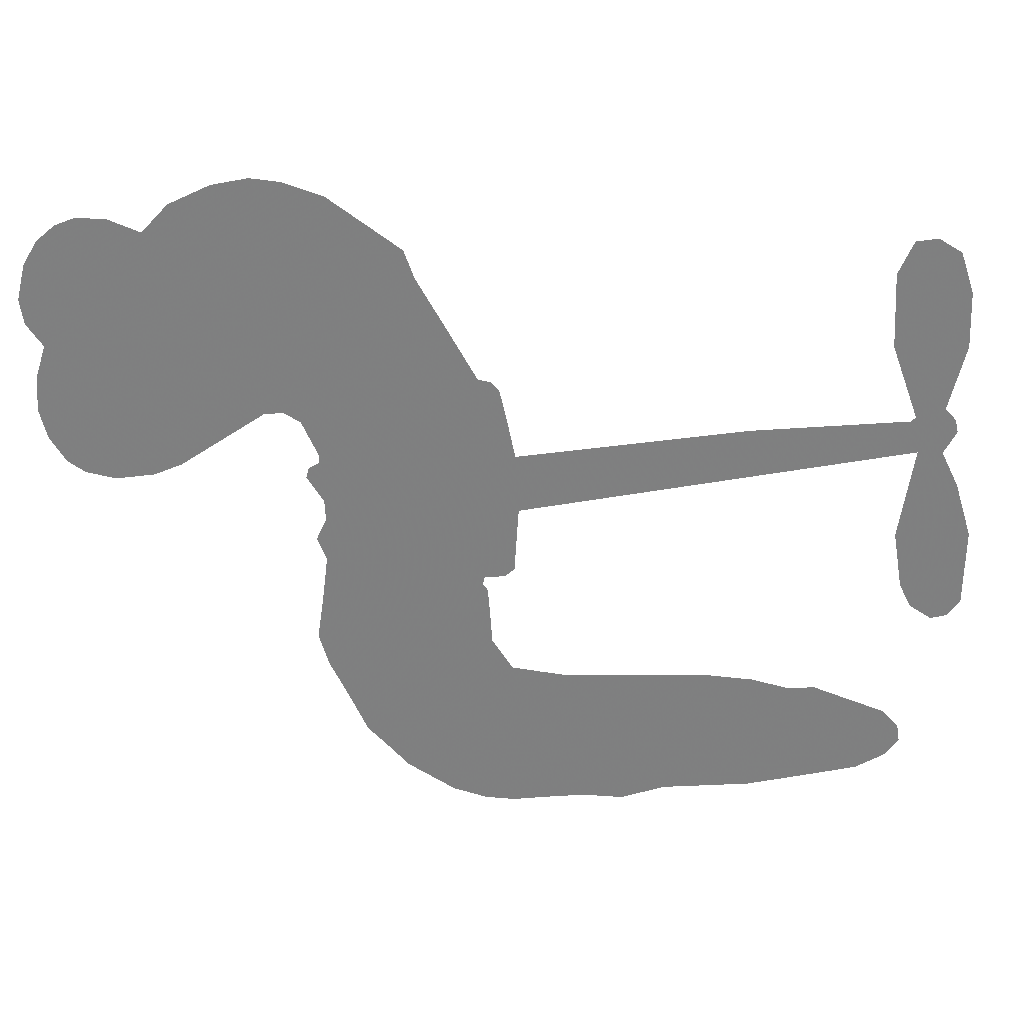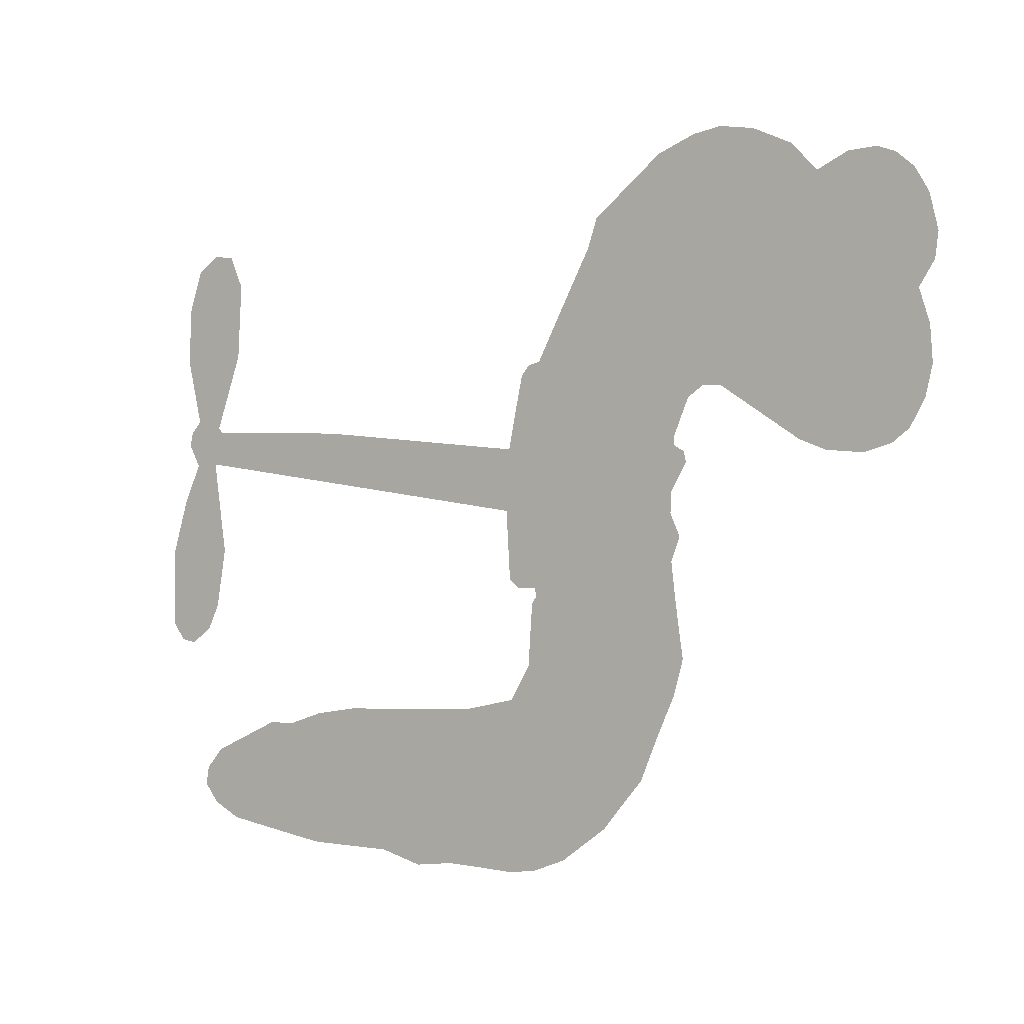
<metadata>
{"format":"obj","ext":"obj","renderer":"f3d","projection":"perspective","resolution":1024,"background":"white","views":[{"elev":30.3,"azim":-2.3,"up":"+Y"},{"elev":-1.6,"azim":-144.3,"up":"+Y"}]}
</metadata>
<code>
v 60.71 30.92 0
v 61.06 36.12 0
v 62.63 41.05 0
v 60.31 44.56 0
v 59.79 48.27 0
v 61.09 53.57 0
v 63.19 57.07 0
v 65.86 59.33 0
v 68.64 60.36 0
v 72.9 60.19 0
v 77.61 58.08 0
v 81.46 62.16 0
v 87.44 64.89 0
v 92.67 65.79 0
v 97.01 65.16 0
v 102.8 62.98 0
v 113.4 54.79 0
v 114.8 50.59 0
v 123.5 34.6 0
v 125.4 34.12 0
v 126.6 32.73 0
v 128.9 21.86 0
v 163.1 25.44 0
v 186.5 26.47 0
v 187.3 27.1 0
v 183.1 38.59 0
v 182.5 49.97 0
v 184.7 54.89 0
v 188 55.26 0
v 191.5 53.08 0
v 193.6 46.86 0
v 193.9 38.39 0
v 191.5 28.35 0
v 193.2 26.6 0
v 193.6 24.56 0
v 191.8 21.13 0
v 194.4 15.53 0
v 197.1 7.069 0
v 197 -4.731 0
v 195.1 -7.296 0
v 192.6 -7.762 0
v 189.3 -5.438 0
v 187.4 -1.707 0
v 185.9 7.226 0
v 188 21.31 0
v 129.4 12.75 0
v 128.8 2.651 0
v 127.3 1.377 0
v 124.4 1.403 0
v 124 0.1663 0
v 124.8 -0.9654 0
v 125.4 -10.1 0
v 128.5 -15.15 0
v 136.3 -16.73 0
v 159 -17.46 0
v 165.7 -18.45 0
v 171.6 -20.26 0
v 175.5 -20.16 0
v 186.6 -24.97 0
v 189.3 -28.02 0
v 189.7 -30.73 0
v 187.5 -33.52 0
v 183.1 -35.76 0
v 166.1 -38.57 0
v 152.6 -38.83 0
v 146 -40.66 0
v 139.9 -39.97 0
v 128.8 -40.5 0
v 124.3 -39.94 0
v 119.3 -38.08 0
v 112.2 -33.09 0
v 105.9 -25.9 0
v 100.4 -13.62 0
v 98.98 -8.537 0
v 100.8 5.129 0
v 99.48 8.652 0
v 101 11.94 0
v 100.8 15.01 0
v 98.4 19.11 0
v 98.78 20.62 0
v 100.3 21.49 0
v 100.3 22.82 0
v 98.03 28.17 0
v 95.55 29.84 0
v 92.73 29.61 0
v 80.47 21.68 0
v 76.41 20.11 0
v 70.79 19.58 0
v 66.57 20.74 0
v 64.06 22.59 0
v 61.81 26.42 0
v 158.7 17.04 0
v 188 25.5 0
v 102.7 22.11 0
v 122.1 1.36 0
v 125.1 -5.522 0
v 100.5 19.38 0
v 123.7 31.38 0
v 129.1 7.669 0
v 173.4 19.18 0
v 189.5 27.19 0
v 180.7 20.25 0
v 184.4 20.78 0
v 99.61 17.05 0
v 123.2 4.008 0
v 185.2 32.85 0
v 190.8 24.59 0
v 188.3 30.72 0
v 185.9 -29.96 0
v 193.1 -3.886 0
v 102.8 26.68 0
v 122.6 -1.832 0
v 102.5 17.31 0
v 68.6 26.11 0
v 69.08 54.92 0
v 93.77 34.71 0
v 127.8 27.28 0
v 126.2 4.149 0
v 174.8 25.96 0
v 180.7 26.22 0
v 118.1 4.695 0
v 118 32.69 0
v 105.4 13.63 0
v 99.82 33.39 0
v 124.6 8.532 0
v 185.7 23.54 0
v 116.9 -0.992 0
v 182.4 23.41 0
v 178.9 23.23 0
v 104.6 8.441 0
v 173.7 -27.22 0
v 187 14.27 0
v 186.8 50.98 0
v 192.7 33.37 0
v 197 1.169 0
v 66.64 47.33 0
v 177 19.71 0
v 173.6 -23.44 0
v 189.7 17.46 0
v 166.9 -25.48 0
v 181 -22.57 0
v 177.6 -25.23 0
v 93.72 57.8 0
v 127.6 -32.15 0
v 65.36 29.67 0
v 75.88 27.5 0
v 65.22 53.47 0
v 111 24.19 0
v 118.5 -8.109 0
v 182.8 44.28 0
v 188.8 34.83 0
v 64.09 44.54 0
v 69.54 40.21 0
v 67.85 43.67 0
v 74.84 44.95 0
v 70.91 46.72 0
v 174.6 -37.19 0
v 181.9 -27.28 0
v 94.33 61.94 0
v 106.7 50.17 0
v 127 -36.5 0
v 77.28 23.88 0
v 86.59 25.65 0
v 72.73 24.2 0
v 106.6 24.31 0
v 122.3 -7.929 0
v 120.7 -14.04 0
v 71.67 43.16 0
v 75.85 37.93 0
v 75.51 51.66 0
v 69.3 50.66 0
v 89.63 60.51 0
v 98.97 59.15 0
v 110.7 51.53 0
v 134.3 -40.2 0
v 122.5 -33.75 0
v 106.8 19.46 0
v 108.9 32.05 0
v 74.05 48.42 0
v 79.59 47.87 0
v 108.1 58.89 0
v 101.5 30.1 0
v 130.4 -34.74 0
v 133.9 -28.54 0
v 106.6 28.51 0
v 107.4 54.52 0
v 119.2 42.63 0
v 104.3 32.45 0
v 103.5 57.37 0
v 103.7 40.82 0
v 111.2 43.74 0
v 102.8 36.55 0
v 112 47.69 0
v 108.4 37.62 0
v 97.42 39.89 0
v 117 46.62 0
v 99.28 36.87 0
v 115.2 43.03 0
v 112.5 39.42 0
v 116.8 38.99 0
v 114.3 35.33 0
v 121.4 38.62 0
v 113.6 30.47 0
v 118.9 36.09 0
v 96.55 32.97 0
v 118.9 1.511 0
v 115.4 2.339 0
v 112.6 8.41 0
v 110.3 -1.829 0
v 190.4 49.25 0
v 186.8 46.42 0
v 186.8 41.64 0
v 71.28 31.8 0
v 71.98 27.99 0
v 119.9 22.84 0
v 65.69 37.36 0
v 86.86 33.45 0
v 124.6 -14.01 0
v 122.6 -21.09 0
v 125.6 -18.15 0
v 122 -17.46 0
v 115.3 -18.26 0
v 118.9 -19.9 0
v 128.6 -24.33 0
v 114 -25.44 0
v 126.1 -21.71 0
v 123.4 -26.79 0
v 130.8 -19.79 0
v 115.7 -22.01 0
v 103.3 -19.72 0
v 118.8 -25.6 0
v 73.75 55.78 0
v 72.17 52.67 0
v 85.51 61.19 0
v 82.45 57.39 0
v 86.92 56.93 0
v 84.13 51.7 0
v 99.9 64.07 0
v 97.48 62.04 0
v 122.5 -37.15 0
v 117.4 -33.25 0
v 79.88 42.09 0
v 105.4 60.93 0
v 98.32 50.88 0
v 108.6 10.48 0
v 108.6 5.667 0
v 113.9 16.08 0
v 109.7 14.77 0
v 112.8 12.33 0
v 117.6 10.07 0
v 107 -9.043 0
v 186.7 37.92 0
v 190.2 39.76 0
v 193.7 42.62 0
v 190.3 44.6 0
v 68.76 29.51 0
v 67.43 33.51 0
v 70.89 36.1 0
v 124.6 23.79 0
v 117.8 27.56 0
v 66.04 40.77 0
v 90.56 32.7 0
v 89.66 37.71 0
v 89.66 27.63 0
v 81.41 27.56 0
v 86.23 29.56 0
v 82.32 32.18 0
v 83.23 37.66 0
v 124.3 -30.43 0
v 127.6 -28.18 0
v 120.2 -29.65 0
v 115.9 -29.23 0
v 133.2 -23.88 0
v 147.7 -17.09 0
v 134.8 -20.29 0
v 137.6 -23.7 0
v 142.1 -16.91 0
v 138.4 -28.2 0
v 136.5 -32.04 0
v 145.6 -24.76 0
v 138.8 -19.92 0
v 132.9 -32.04 0
v 138.3 -35.93 0
v 141.5 -25.4 0
v 143.1 -21.15 0
v 143.3 -36.35 0
v 147.1 -21.05 0
v 144.5 -30.52 0
v 153 -25.63 0
v 140.6 -31.76 0
v 153.3 -17.28 0
v 149.4 -24.16 0
v 148.2 -28.29 0
v 152.6 -21.43 0
v 149.2 -34.07 0
v 158.1 -23.1 0
v 132.4 -15.96 0
v 79.48 53.92 0
v 78.15 44.9 0
v 76.45 41.91 0
v 81.58 45.07 0
v 83.14 48.28 0
v 84.01 41.72 0
v 89.71 48.24 0
v 85.35 45.24 0
v 88.49 42.04 0
v 92.94 40.91 0
v 94.62 37.98 0
v 96.37 45.5 0
v 91.54 44.67 0
v 99.91 54.91 0
v 95.8 54.19 0
v 102.6 51.53 0
v 90.79 53.72 0
v 93.84 50.12 0
v 101.1 46.82 0
v 112.3 4.606 0
v 109.6 1.94 0
v 99.98 -1.694 0
v 104.9 2.85 0
v 100.4 1.708 0
v 103.4 -0.3896 0
v 103.5 -5.412 0
v 115.8 7.196 0
v 120.8 7.654 0
v 121.8 12.41 0
v 102.9 -10.19 0
v 110.9 -20.7 0
v 63.63 33.33 0
v 124 27.57 0
v 114.1 26.58 0
v 110.5 28.15 0
v 115.2 21.88 0
v 120.4 30.03 0
v 83.53 23.66 0
v 86.45 36.76 0
v 79.56 38.37 0
v 78.19 34.04 0
v 74.3 34.25 0
v 147 -37.07 0
v 152.6 -30.52 0
v 80.9 50.92 0
v 87.25 53.4 0
v 99.6 43.19 0
v 107.6 -5.012 0
v 112.7 -7.766 0
v 99.49 -5.11 0
v 125.6 12.35 0
v 127.1 17.19 0
v 117.9 14.44 0
v 122 17.67 0
v 120.9 26.1 0
v 111.3 19.76 0
v 78.61 30.21 0
v 153.4 -34.67 0
v 159.3 -38.7 0
v 160 -31.32 0
v 156 -38.77 0
v 157.6 -34.9 0
v 161.9 -35.23 0
v 156.3 -31.39 0
v 158 -27.44 0
v 165.7 -31 0
v 162.2 -25.4 0
v 164.6 -22.25 0
v 168.3 -22.06 0
v 162.3 -17.96 0
v 144.1 14.89 0
v 146 23.65 0
v 124.8 20.08 0
v 117.9 18.65 0
v 165.7 -34.79 0
v 171 -32.85 0
v 170.3 -37.89 0
v 177.8 -30.36 0
v 161.2 -21.31 0
v 136.7 13.82 0
v 174.1 -30.86 0
v 178.9 -36.48 0
v 176.4 -33.77 0
v 180.5 -33.04 0
v 137.5 22.75 0
v 130.1 18.73 0
v 133.2 22.3 0
v 191.8 1.158 0
v 194.4 4.14 0
v 191.5 9.439 0
v 186.7 2.759 0
v 190.2 5.155 0
v 63.49 49.84 0
v 119.4 -4.185 0
v 115.4 -4.727 0
v 107.7 41.62 0
v 107.4 45.91 0
v 110.8 35.02 0
v 109.1 -29.47 0
v 110 -25.55 0
v 156.1 -19.92 0
v 106.4 -14.77 0
v 111.1 -15.93 0
v 115.5 -13.08 0
v 109.6 -12.17 0
v 118.5 -11.47 0
v 112.8 -11.09 0
v 162.7 -28.96 0
v 169.7 -28.78 0
v 170.5 -25.29 0
v 135.8 18.4 0
v 133.1 13.28 0
v 140 16.92 0
v 141.7 23.2 0
v 151.4 15.97 0
v 143.7 19.28 0
v 147.7 15.43 0
v 154.6 24.54 0
v 148.9 19.97 0
v 153.6 20.04 0
v 150.3 24.1 0
v 155.1 16.5 0
v 195.8 11.3 0
v 190.9 13.46 0
v 186.4 10.75 0
v 104 44.48 0
v 101.9 -16.67 0
v 107.3 -18.72 0
v 104.6 -22.8 0
v 108.1 -22.75 0
v 132.8 16.69 0
v 169 25.7 0
v 172 23.01 0
v 166.1 18.11 0
v 169.7 18.64 0
v 167.4 21.96 0
v 163.2 21.22 0
v 158.8 24.99 0
v 157.6 21.03 0
v 134.7 -35.35 0
v 131.4 -38.17 0
f 112 206 391
f 186 160 174
f 75 130 76
f 203 122 201
f 105 121 206
f 45 107 93
f 51 50 112
f 123 78 77
f 89 88 114
f 125 118 99
f 1 91 145
f 162 164 87
f 25 108 106
f 43 42 110
f 80 79 97
f 126 93 24
f 58 138 142
f 179 299 180
f 128 129 102
f 105 125 325
f 52 166 167
f 143 159 172
f 240 176 70
f 142 138 131
f 176 240 161
f 223 231 219
f 59 158 109
f 95 112 50
f 117 21 98
f 113 94 97
f 97 104 113
f 104 78 113
f 349 383 22
f 166 112 391
f 105 95 49
f 74 73 327
f 51 112 96
f 82 94 111
f 107 34 101
f 52 218 53
f 323 345 322
f 203 260 122
f 90 89 114
f 167 221 218
f 145 256 257
f 91 90 114
f 298 232 170
f 98 19 334
f 282 183 437
f 77 76 130
f 4 3 152
f 152 5 4
f 56 365 366
f 45 126 103
f 115 9 8
f 8 7 147
f 45 139 36
f 106 151 252
f 147 7 6
f 381 158 375
f 114 145 91
f 246 208 245
f 136 154 156
f 10 9 115
f 19 122 334
f 205 83 124
f 17 174 18
f 84 205 116
f 165 111 94
f 182 83 111
f 162 146 164
f 239 15 159
f 206 207 127
f 129 137 102
f 236 234 235
f 350 250 326
f 172 159 14
f 180 302 342
f 126 45 93
f 322 318 320
f 239 238 15
f 211 150 212
f 5 152 390
f 136 152 154
f 25 93 101
f 31 30 210
f 107 45 36
f 124 192 197
f 161 183 144
f 119 430 137
f 120 119 129
f 296 364 376
f 359 361 355
f 287 274 285
f 363 373 406
f 276 285 281
f 50 49 95
f 53 218 220
f 275 54 297
f 49 48 118
f 126 128 103
f 274 287 294
f 58 57 138
f 78 123 113
f 407 406 131
f 118 105 49
f 375 158 142
f 68 161 69
f 61 109 62
f 421 139 132
f 109 60 59
f 166 52 96
f 423 394 160
f 60 109 61
f 348 349 351
f 85 84 116
f 141 58 142
f 162 87 86
f 43 110 385
f 134 32 151
f 386 385 135
f 110 42 41
f 110 135 385
f 102 103 128
f 57 366 407
f 40 110 41
f 40 39 110
f 421 387 420
f 119 137 129
f 141 158 59
f 37 36 139
f 105 206 95
f 47 118 48
f 94 81 97
f 95 206 112
f 430 433 432
f 432 100 430
f 413 416 369
f 82 81 94
f 177 165 94
f 98 20 19
f 98 21 20
f 97 79 104
f 63 62 109
f 108 151 106
f 117 330 259
f 210 133 211
f 93 107 101
f 83 82 111
f 259 22 117
f 348 99 46
f 47 99 118
f 24 93 25
f 132 139 45
f 35 34 107
f 126 24 128
f 101 34 33
f 118 125 105
f 130 123 77
f 115 8 147
f 128 24 120
f 108 101 33
f 27 133 28
f 108 33 134
f 255 253 254
f 185 111 165
f 28 133 29
f 133 30 29
f 129 128 120
f 110 39 135
f 159 15 14
f 145 114 256
f 193 160 394
f 101 108 25
f 389 388 385
f 36 35 107
f 168 154 153
f 81 80 97
f 372 373 363
f 151 108 134
f 214 114 164
f 145 257 329
f 163 265 335
f 179 233 171
f 390 6 5
f 147 390 171
f 113 123 177
f 177 123 248
f 209 346 392
f 397 396 225
f 261 154 152
f 27 150 211
f 253 252 151
f 152 136 390
f 3 2 216
f 168 169 300
f 261 152 3
f 168 156 154
f 261 153 154
f 234 236 172
f 179 156 155
f 147 171 115
f 64 374 372
f 375 380 381
f 141 142 158
f 142 131 375
f 172 14 13
f 143 173 239
f 308 205 197
f 196 198 187
f 283 175 67
f 161 144 176
f 264 266 163
f 214 146 213
f 85 262 264
f 262 85 116
f 114 88 164
f 87 164 88
f 177 94 113
f 332 148 331
f 112 166 96
f 166 149 403
f 346 209 345
f 223 219 221
f 169 168 153
f 155 156 168
f 265 162 86
f 162 265 146
f 179 180 170
f 11 10 232
f 136 156 171
f 171 156 179
f 12 234 13
f 172 13 234
f 173 311 189
f 189 311 313
f 16 173 189
f 200 198 199
f 288 280 284
f 183 282 144
f 270 184 224
f 70 176 241
f 245 248 123
f 148 165 177
f 188 194 192
f 188 182 185
f 179 155 299
f 179 170 233
f 299 300 242
f 301 302 180
f 188 192 124
f 17 181 186
f 83 182 124
f 438 161 68
f 437 283 279
f 288 290 286
f 220 226 228
f 332 165 148
f 188 185 178
f 17 186 174
f 189 186 181
f 174 193 18
f 185 182 111
f 202 187 200
f 182 188 124
f 16 189 243
f 311 173 312
f 189 313 186
f 194 190 192
f 18 193 196
f 194 188 178
f 190 195 197
f 160 193 174
f 198 196 193
f 122 204 201
f 393 194 199
f 160 313 316
f 304 314 343
f 190 197 192
f 198 193 191
f 197 195 308
f 199 191 393
f 198 191 199
f 395 194 178
f 198 200 187
f 201 200 199
f 204 19 202
f 395 199 194
f 201 395 203
f 332 178 185
f 204 202 200
f 260 331 333
f 201 204 200
f 19 204 122
f 83 205 84
f 197 205 124
f 207 206 121
f 206 127 391
f 324 317 207
f 130 320 246
f 250 350 249
f 123 130 245
f 127 207 209
f 207 121 324
f 30 133 210
f 133 27 211
f 150 26 212
f 210 211 255
f 252 212 26
f 253 255 212
f 146 354 339
f 258 153 216
f 146 214 164
f 256 214 213
f 353 247 333
f 348 46 349
f 2 1 329
f 216 257 258
f 307 263 308
f 354 267 338
f 52 167 218
f 221 220 218
f 221 167 223
f 269 270 227
f 219 226 220
f 53 220 228
f 167 222 223
f 219 220 221
f 402 400 404
f 328 225 229
f 222 229 223
f 269 227 271
f 226 227 224
f 224 273 228
f 397 72 396
f 71 70 241
f 227 226 219
f 226 224 228
f 223 229 231
f 144 269 176
f 273 224 184
f 297 53 228
f 399 251 327
f 231 229 225
f 400 402 399
f 426 427 425
f 71 241 272
f 219 231 227
f 10 115 232
f 233 115 171
f 170 232 233
f 115 233 232
f 11 235 12
f 234 12 235
f 11 232 298
f 236 143 172
f 235 11 298
f 235 237 343
f 299 301 180
f 237 302 304
f 143 239 159
f 173 16 238
f 173 238 239
f 70 69 240
f 161 240 69
f 176 269 271
f 271 231 272
f 338 268 337
f 262 263 217
f 314 312 143
f 189 181 243
f 316 313 244
f 246 245 130
f 249 248 245
f 319 322 321
f 318 207 317
f 250 249 208
f 215 260 333
f 249 245 208
f 248 247 353
f 250 208 324
f 247 248 249
f 325 250 324
f 325 326 250
f 230 399 424
f 400 222 401
f 106 252 26
f 253 151 32
f 255 254 31
f 212 252 253
f 210 255 31
f 253 32 254
f 212 255 211
f 214 256 114
f 257 256 213
f 257 213 258
f 216 2 329
f 339 258 213
f 169 153 258
f 330 117 98
f 326 351 350
f 331 260 203
f 259 330 352
f 3 216 261
f 153 261 216
f 263 262 116
f 266 264 262
f 310 304 305
f 301 242 303
f 265 266 267
f 266 262 217
f 267 266 217
f 265 163 266
f 268 267 217
f 268 338 267
f 263 336 217
f 268 303 337
f 270 269 144
f 227 231 271
f 270 144 282
f 227 270 224
f 272 231 225
f 176 271 241
f 272 225 396
f 241 271 272
f 184 278 276
f 228 273 275
f 276 284 285
f 285 274 277
f 273 276 275
f 284 276 278
f 184 276 273
f 54 275 281
f 175 283 437
f 276 281 275
f 279 184 282
f 278 184 279
f 437 279 282
f 290 288 284
f 376 398 296
f 277 54 281
f 282 184 270
f 438 183 161
f 66 286 67
f 67 286 283
f 279 290 278
f 284 280 285
f 285 280 287
f 277 281 285
f 340 65 295
f 278 290 284
f 292 287 280
f 294 287 292
f 340 286 66
f 341 293 295
f 292 280 293
f 358 359 355
f 279 283 290
f 286 290 283
f 293 280 288
f 291 294 398
f 294 292 289
f 295 293 288
f 289 292 293
f 294 289 296
f 294 291 274
f 340 288 286
f 293 341 289
f 361 362 341
f 365 376 364
f 342 170 180
f 275 297 228
f 237 235 298
f 300 299 155
f 301 299 242
f 168 300 155
f 337 300 169
f 242 337 303
f 342 302 237
f 305 301 303
f 311 312 244
f 336 303 268
f 307 310 306
f 301 305 302
f 305 303 306
f 303 336 306
f 304 302 305
f 307 306 263
f 305 306 310
f 308 263 116
f 307 195 309
f 308 116 205
f 195 307 308
f 309 344 316
f 309 244 315
f 307 309 310
f 315 310 309
f 312 173 143
f 313 311 244
f 314 143 236
f 315 312 314
f 244 309 316
f 186 313 160
f 343 314 236
f 315 314 304
f 315 304 310
f 244 312 315
f 344 309 195
f 393 394 423
f 208 246 317
f 318 317 246
f 75 320 130
f 207 318 209
f 323 251 345
f 320 318 246
f 320 321 322
f 322 319 323
f 320 75 321
f 318 322 209
f 347 74 323
f 327 323 74
f 317 324 208
f 325 324 121
f 105 325 121
f 326 325 125
f 348 326 125
f 350 247 249
f 230 425 399
f 323 327 251
f 427 397 328
f 73 399 327
f 145 329 1
f 216 329 257
f 334 330 98
f 215 352 260
f 332 331 203
f 331 148 333
f 178 332 203
f 332 185 165
f 353 333 148
f 371 247 350
f 122 260 334
f 334 260 352
f 336 263 306
f 265 86 335
f 268 217 336
f 300 337 242
f 337 169 338
f 169 258 339
f 265 354 146
f 146 339 213
f 169 339 338
f 65 340 66
f 288 340 295
f 65 355 295
f 341 295 355
f 237 298 342
f 170 342 298
f 235 343 236
f 304 343 237
f 195 190 344
f 423 344 190
f 346 345 251
f 322 345 209
f 399 425 400
f 391 392 149
f 99 348 125
f 323 319 347
f 413 410 368
f 259 370 22
f 215 351 370
f 326 348 351
f 371 333 247
f 370 351 349
f 371 215 333
f 259 352 215
f 334 352 330
f 148 177 353
f 248 353 177
f 267 354 265
f 339 354 338
f 360 363 357
f 289 341 362
f 357 359 360
f 358 356 359
f 364 140 365
f 360 359 356
f 355 65 358
f 361 359 357
f 356 64 360
f 364 405 140
f 361 357 362
f 355 361 341
f 357 363 405
f 289 362 296
f 360 64 372
f 374 157 373
f 296 362 364
f 362 357 405
f 366 365 140
f 398 376 55
f 366 140 407
f 56 366 57
f 417 415 418
f 365 56 367
f 428 384 383
f 22 370 349
f 215 370 259
f 350 351 371
f 215 371 351
f 373 157 380
f 363 360 372
f 378 375 131
f 373 378 406
f 372 374 373
f 381 380 379
f 365 367 376
f 55 376 367
f 377 410 408
f 46 383 349
f 406 378 131
f 373 380 378
f 63 381 379
f 380 375 378
f 157 379 380
f 63 109 381
f 158 381 109
f 408 382 384
f 22 383 384
f 386 135 38
f 377 408 428
f 428 46 409
f 385 386 389
f 387 386 38
f 389 44 388
f 421 420 37
f 422 44 387
f 386 387 389
f 43 385 388
f 44 389 387
f 171 390 136
f 6 390 147
f 392 391 127
f 166 391 149
f 209 392 127
f 149 392 346
f 394 393 191
f 190 194 393
f 193 394 191
f 423 160 316
f 203 395 178
f 199 395 201
f 272 396 71
f 222 328 229
f 328 397 225
f 291 398 55
f 294 296 398
f 400 328 222
f 401 222 167
f 399 402 251
f 167 403 401
f 404 149 346
f 404 400 401
f 346 251 402
f 166 403 167
f 404 403 149
f 404 401 403
f 346 402 404
f 140 405 363
f 362 405 364
f 407 131 138
f 363 406 140
f 407 138 57
f 140 406 407
f 410 377 368
f 413 411 410
f 428 408 384
f 382 408 410
f 413 414 416
f 382 410 411
f 369 411 413
f 416 414 412
f 436 434 435
f 413 368 414
f 417 416 412
f 92 436 419
f 418 369 416
f 417 419 436
f 139 421 37
f 417 418 416
f 417 412 419
f 387 38 420
f 422 421 132
f 344 423 316
f 421 422 387
f 393 423 190
f 72 397 427
f 399 73 424
f 400 425 328
f 425 427 328
f 425 230 426
f 72 427 426
f 46 428 383
f 377 428 409
f 119 429 430
f 137 430 100
f 432 433 431
f 429 23 433
f 434 431 433
f 433 430 429
f 434 433 23
f 415 417 436
f 92 431 434
f 434 436 92
f 434 23 435
f 415 436 435
f 437 183 438
f 68 175 438
f 437 438 175

</code>
